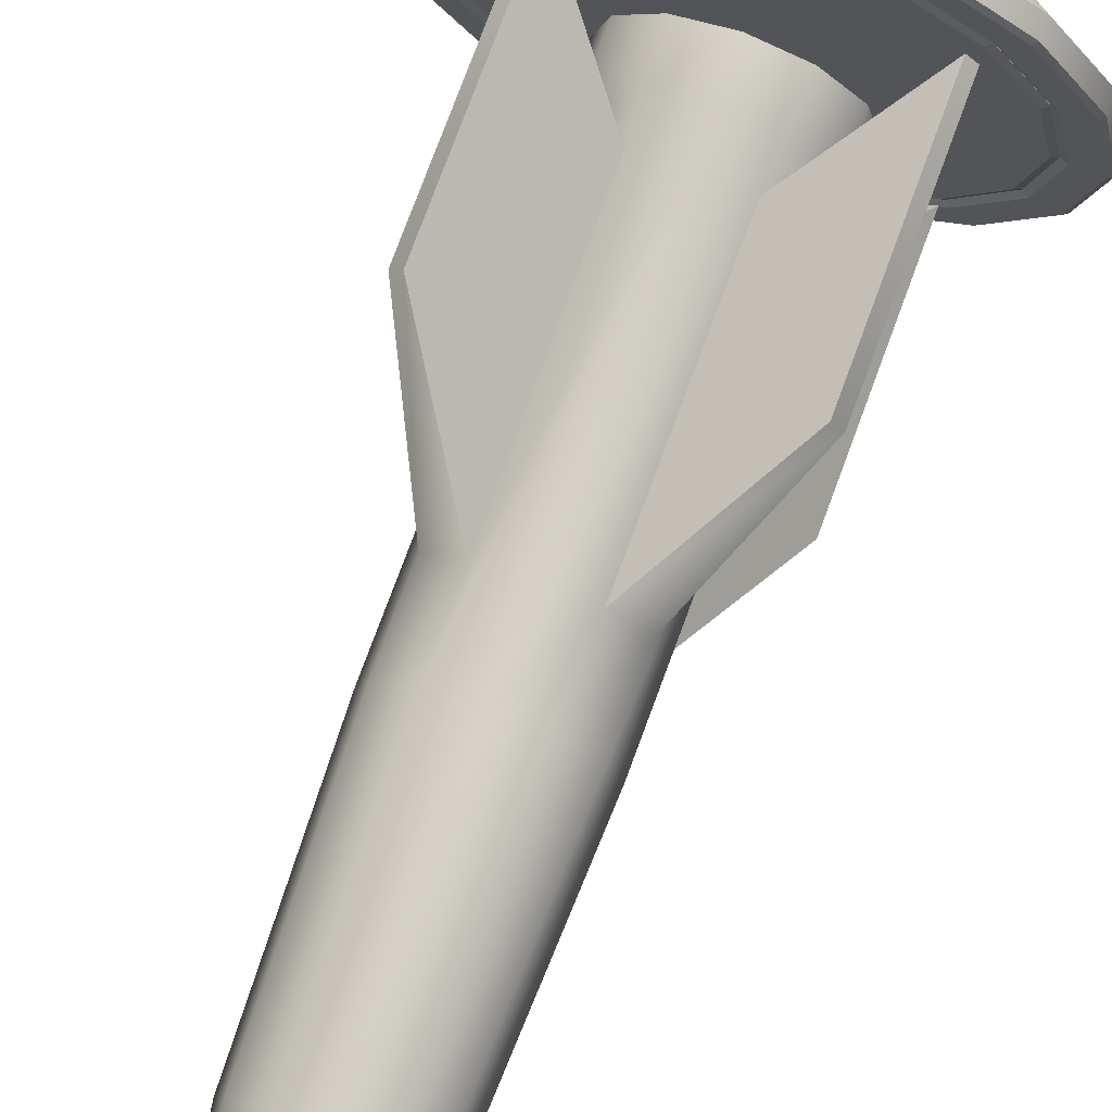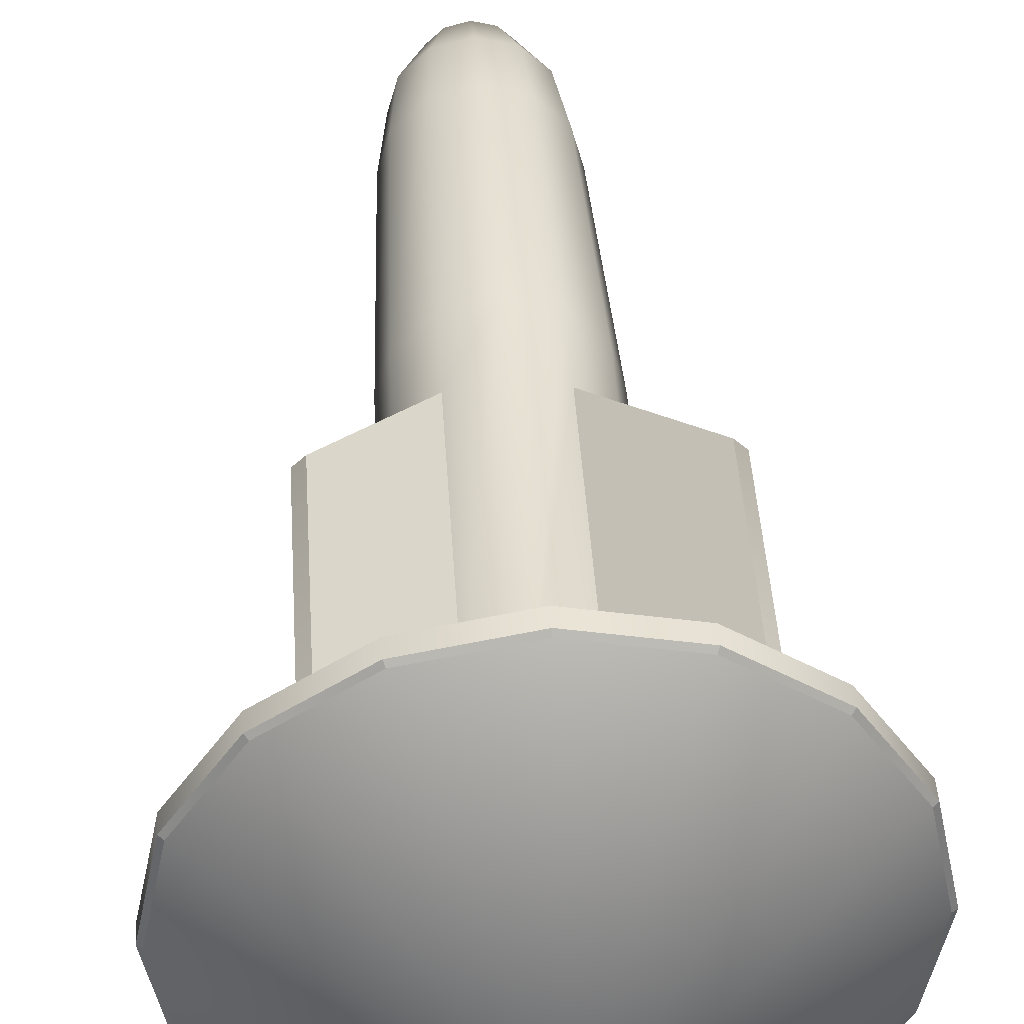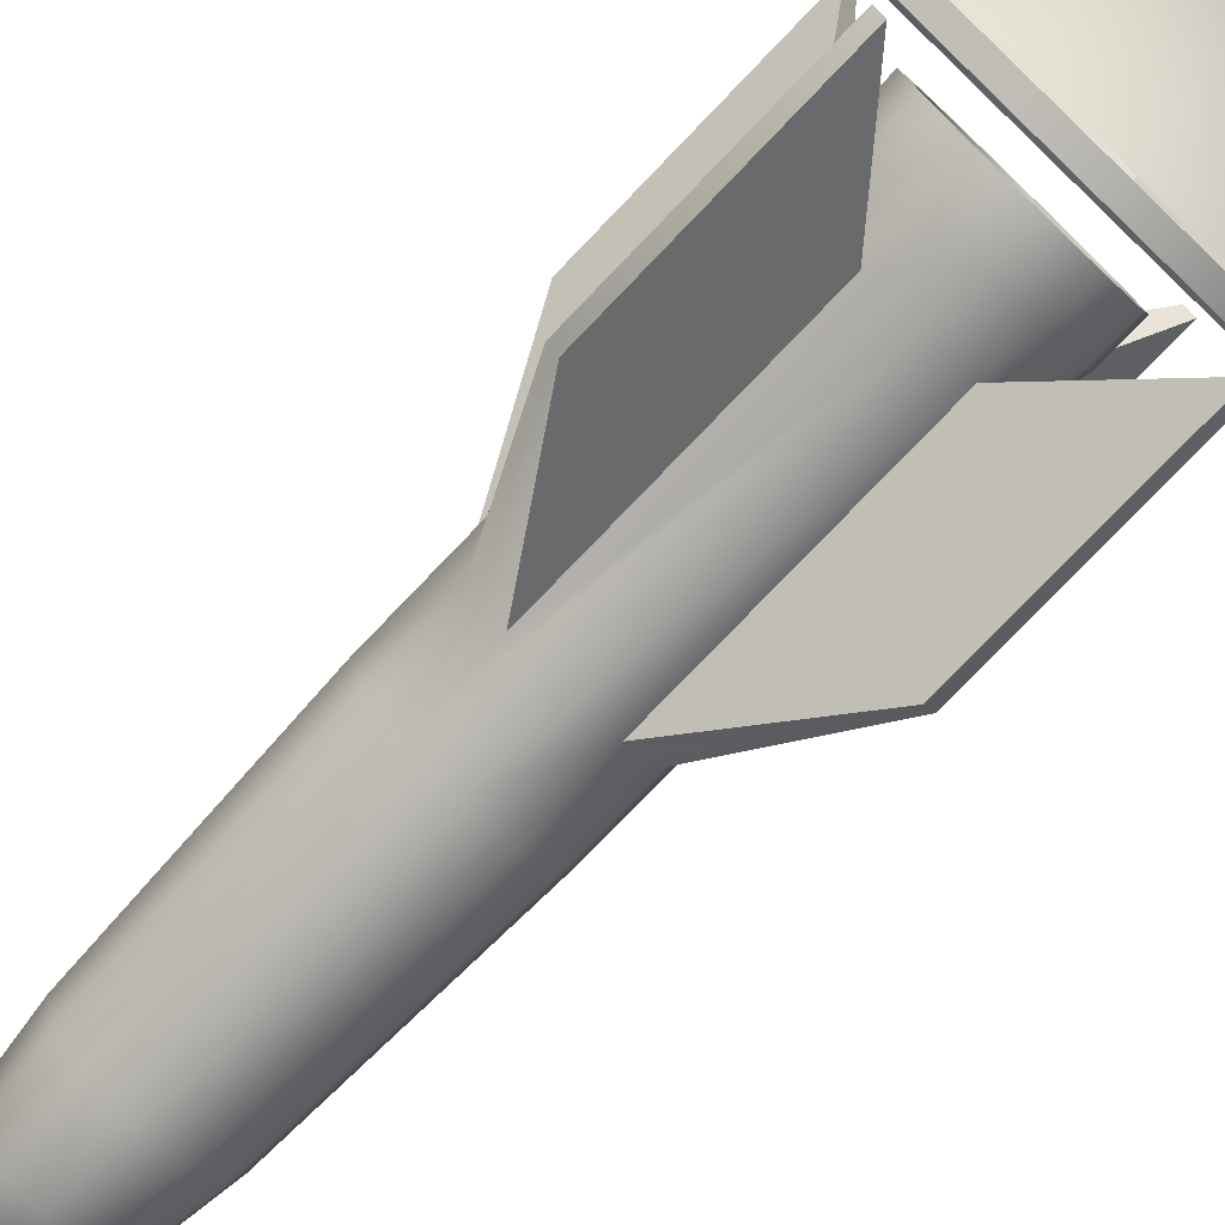
<metadata>
{"format":"obj","ext":"obj","renderer":"f3d","projection":"perspective","resolution":1024,"background":"white","views":[{"elev":76.6,"azim":-159.7,"up":"+Z"},{"elev":41.8,"azim":-3.4,"up":"+Z"},{"elev":-78.5,"azim":-43.9,"up":"+Z"}]}
</metadata>
<code>
v  5.375 8.471 -0.7486
v  4.649 8.471 -3.46
v  4.649 25.44 -3.46
v  4.649 30.57 -3.46
v  5.375 30.57 -0.7486
v  8.216 1.965 -9.633
v  8.216 17.01 -9.633
v  8.837 17.01 -9.012
v  8.837 1.965 -9.012
v  2.664 8.471 -5.444
v  -0.0474 8.471 -6.171
v  -0.0474 30.57 -6.171
v  2.664 30.57 -5.444
v  2.664 25.44 -5.444
v  -2.759 8.471 -5.444
v  -2.759 25.44 -5.444
v  -2.759 30.57 -5.444
v  -8.932 1.965 -9.012
v  -8.932 17.01 -9.012
v  -8.311 17.01 -9.633
v  -8.311 1.965 -9.633
v  -4.743 8.471 -3.46
v  -5.47 8.471 -0.7486
v  -5.47 30.57 -0.7486
v  -4.743 30.57 -3.46
v  -4.743 25.44 -3.46
v  -4.743 8.471 1.963
v  -4.743 25.44 1.963
v  -4.743 30.57 1.963
v  -8.311 1.965 8.136
v  -8.311 17.01 8.136
v  -8.932 17.01 7.515
v  -8.932 1.965 7.515
v  -2.759 8.471 3.947
v  -0.0474 8.471 4.674
v  -0.0474 30.57 4.674
v  -2.759 30.57 3.947
v  -2.759 25.44 3.947
v  2.664 8.471 3.947
v  2.664 25.44 3.947
v  2.664 30.57 3.947
v  8.837 1.965 7.515
v  8.837 17.01 7.515
v  8.216 17.01 8.136
v  8.216 1.965 8.136
v  4.649 8.471 1.963
v  4.649 30.57 1.963
v  4.649 25.44 1.963
v  2.363 8.668 3.427
v  -0.0474 8.668 4.073
v  -2.458 8.668 3.427
v  -4.223 8.668 1.662
v  -4.869 8.668 -0.7486
v  -4.223 8.668 -3.159
v  -2.458 8.668 -4.924
v  -0.0474 8.668 -5.57
v  2.363 8.668 -4.924
v  4.128 8.668 -3.159
v  4.774 8.668 -0.7486
v  4.128 8.668 1.662
v  4.096 46.85 -3.141
v  4.737 46.85 -0.7486
v  2.345 46.85 -4.892
v  -0.0474 46.85 -5.533
v  -2.44 46.85 -4.892
v  -4.191 46.85 -3.141
v  -4.832 46.85 -0.7486
v  -4.191 46.85 1.644
v  -2.44 46.85 3.395
v  -0.0474 46.85 4.036
v  2.345 46.85 3.395
v  4.096 46.85 1.644
v  3.544 51.65 -2.822
v  4.1 51.65 -0.7486
v  2.026 51.65 -4.34
v  -0.0474 51.65 -4.896
v  -2.121 51.65 -4.34
v  -3.639 51.65 -2.822
v  -4.194 51.65 -0.7486
v  -3.639 51.65 1.325
v  -2.121 51.65 2.843
v  -0.0474 51.65 3.398
v  2.026 51.65 2.843
v  3.544 51.65 1.325
v  2.124 55.38 -2.002
v  2.46 55.38 -0.7486
v  1.206 55.38 -2.92
v  -0.0474 55.38 -3.256
v  -1.301 55.38 -2.92
v  -2.219 55.38 -2.002
v  -2.554 55.38 -0.7486
v  -2.219 55.38 0.505
v  -1.301 55.38 1.423
v  -0.0474 55.38 1.758
v  1.206 55.38 1.423
v  2.124 55.38 0.505
v  -0.0474 56.83 -0.7486
v  5.996 5.716 -0.7486
v  5.186 5.716 -3.77
v  5.186 5.716 2.273
v  2.974 5.716 4.485
v  -0.0474 5.716 5.295
v  -3.069 5.716 4.485
v  -5.281 5.716 2.273
v  -6.091 5.716 -0.7486
v  -5.281 5.716 -3.77
v  -3.069 5.716 -5.982
v  -0.0474 5.716 -6.792
v  2.974 5.716 -5.982
v  5.996 2.962 -0.7486
v  5.186 2.962 -3.77
v  5.186 2.962 2.273
v  2.974 2.962 4.485
v  -0.0474 2.962 5.295
v  -3.069 2.962 4.485
v  -5.281 2.962 2.273
v  -6.091 2.962 -0.7486
v  -5.281 2.962 -3.77
v  -3.069 2.962 -5.982
v  -0.0474 2.962 -6.792
v  2.974 2.962 -5.982
v  5.385 2.962 -0.7486
v  4.657 2.962 -3.465
v  4.657 2.962 1.968
v  2.669 2.962 3.956
v  -0.0474 2.962 4.684
v  -2.764 2.962 3.956
v  -4.752 2.962 1.968
v  -5.48 2.962 -0.7486
v  -4.752 2.962 -3.465
v  -2.764 2.962 -5.453
v  -0.0474 2.962 -6.181
v  2.669 2.962 -5.453
v  11.58 1.493 -5.539
v  8.859 1.493 -9.604
v  4.795 1.493 -12.32
v  -0 1.493 -13.27
v  -0 1.493 11.78
v  4.795 1.493 10.83
v  8.859 1.493 8.115
v  11.58 1.493 4.05
v  12.53 1.493 -0.7443
v  12.92 0.1968 -0.7443
v  11.94 0.1968 -5.689
v  11.94 1.306 -5.689
v  12.92 1.306 -0.7443
v  9.136 0.1968 -9.88
v  9.136 1.306 -9.88
v  4.944 0.1968 -12.68
v  4.944 1.306 -12.68
v  -0 0.1968 -13.66
v  -0 1.306 -13.66
v  0 0.1968 12.18
v  4.944 0.1968 11.19
v  4.944 1.306 11.19
v  0 1.306 12.18
v  9.136 0.1968 8.392
v  9.136 1.306 8.392
v  11.94 0.1968 4.2
v  11.94 1.306 4.2
v  11.55 -0.0076 4.041
v  8.841 -0.0076 8.097
v  4.785 -0.0076 10.81
v  -0 -0.0076 11.76
v  -0 -0.0076 -13.25
v  4.785 -0.0076 -12.3
v  8.841 -0.0076 -9.586
v  11.55 -0.0076 -5.529
v  12.5 -0.0076 -0.7443
v  -4.944 0.1968 -12.68
v  -4.944 1.306 -12.68
v  -9.136 0.1968 -9.88
v  -9.136 1.306 -9.88
v  -11.94 0.1968 -5.689
v  -11.94 1.306 -5.689
v  -12.92 0.1968 -0.7443
v  -12.92 1.306 -0.7443
v  -11.94 0.1968 4.2
v  -11.94 1.306 4.2
v  -9.136 0.1968 8.392
v  -9.136 1.306 8.392
v  -4.944 0.1968 11.19
v  -4.944 1.306 11.19
v  -4.795 1.493 -12.32
v  -8.859 1.493 -9.604
v  -11.58 1.493 -5.539
v  -12.53 1.493 -0.7443
v  -11.58 1.493 4.05
v  -8.859 1.493 8.115
v  -4.795 1.493 10.83
v  -4.785 -0.0076 10.81
v  -8.841 -0.0076 8.097
v  -11.55 -0.0076 4.041
v  -12.5 -0.0076 -0.7443
v  -11.55 -0.0076 -5.529
v  -8.841 -0.0076 -9.586
v  -4.785 -0.0076 -12.3
v  15.19 0.1968 -0.7443
v  14.04 0.1968 -6.558
v  14.04 1.306 -6.558
v  15.19 1.306 -0.7443
v  10.74 0.1968 -11.49
v  10.74 1.306 -11.49
v  5.814 0.1968 -14.78
v  5.814 1.306 -14.78
v  -0 0.1968 -15.94
v  -0 1.306 -15.94
v  -5.814 0.1968 -14.78
v  -5.814 1.306 -14.78
v  -10.74 0.1968 -11.49
v  -10.74 1.306 -11.49
v  -14.04 0.1968 -6.558
v  -14.04 1.306 -6.558
v  -15.19 0.1968 -0.7443
v  -15.19 1.306 -0.7443
v  -14.04 0.1968 5.07
v  -14.04 1.306 5.07
v  -10.74 0.1968 9.999
v  -10.74 1.306 9.999
v  -5.814 0.1968 13.29
v  -5.814 1.306 13.29
v  -0 0.1968 14.45
v  -0 1.306 14.45
v  5.814 0.1968 13.29
v  5.814 1.306 13.29
v  10.74 0.1968 9.999
v  10.74 1.306 9.999
v  14.04 0.1968 5.07
v  14.04 1.306 5.07
v  10.64 -2.049 -5.151
v  8.143 -2.049 -8.887
v  4.407 -2.049 -11.38
v  -0 -2.049 -12.26
v  -4.407 -2.049 -11.38
v  -8.143 -2.049 -8.887
v  -10.64 -2.049 -5.151
v  -11.52 -2.049 -0.7443
v  -10.64 -2.049 3.663
v  -8.143 -2.049 7.399
v  -4.407 -2.049 9.895
v  -0 -2.049 10.77
v  4.407 -2.049 9.895
v  8.143 -2.049 7.399
v  10.64 -2.049 3.663
v  11.52 -2.049 -0.7443
v  14.92 0 -0.7443
v  13.78 0 -6.453
v  10.55 0 -11.29
v  5.708 0 -14.53
v  -0 0 -15.66
v  -5.708 0 -14.53
v  -10.55 0 -11.29
v  -13.78 0 -6.453
v  -14.92 0 -0.7443
v  -13.78 0 4.964
v  -10.55 0 9.804
v  -5.708 0 13.04
v  0 0 14.17
v  5.708 0 13.04
v  10.55 0 9.804
v  13.78 0 4.964
v  13.78 1.503 -6.453
v  14.92 1.503 -0.7443
v  13.78 1.503 4.964
v  10.55 1.503 9.804
v  5.708 1.503 13.04
v  0 1.503 14.17
v  -5.708 1.503 13.04
v  -10.55 1.503 9.804
v  -13.78 1.503 4.964
v  -14.92 1.503 -0.7443
v  -13.78 1.503 -6.453
v  -10.55 1.503 -11.29
v  -5.708 1.503 -14.53
v  -0 1.503 -15.66
v  5.708 1.503 -14.53
v  10.55 1.503 -11.29
v  12.3 1.503 -5.838
v  13.31 1.503 -0.7443
v  9.413 1.503 -10.16
v  5.094 1.503 -13.04
v  -0 1.503 -14.06
v  -5.094 1.503 -13.04
v  -9.413 1.503 -10.16
v  -12.3 1.503 -5.838
v  -13.31 1.503 -0.7443
v  -12.3 1.503 4.35
v  -9.413 1.503 8.669
v  -5.094 1.503 11.55
v  0 1.503 12.57
v  5.094 1.503 11.55
v  9.413 1.503 8.669
v  12.3 1.503 4.35
v  11.94 1.296 -5.689
v  12.92 1.296 -0.7443
v  9.136 1.296 -9.88
v  4.944 1.296 -12.68
v  -0 1.296 -13.66
v  -4.944 1.296 -12.68
v  -9.136 1.296 -9.88
v  -11.94 1.296 -5.689
v  -12.92 1.296 -0.7443
v  -11.94 1.296 4.2
v  -9.136 1.296 8.392
v  -4.944 1.296 11.19
v  0 1.296 12.18
v  4.944 1.296 11.19
v  9.136 1.296 8.392
v  11.94 1.296 4.2
v  0 -10.5 -0.7443
g Cylinder006
f 1 2 3
f 1 3 4
f 1 4 5
f 6 7 8
f 8 9 6
f 10 11 12
f 12 13 14
f 10 12 14
f 11 15 16
f 11 16 17
f 11 17 12
f 18 19 20
f 20 21 18
f 22 23 24
f 24 25 26
f 22 24 26
f 23 27 28
f 23 28 29
f 23 29 24
f 30 31 32
f 32 33 30
f 34 35 36
f 36 37 38
f 34 36 38
f 35 39 40
f 35 40 41
f 35 41 36
f 42 43 44
f 44 45 42
f 46 1 5
f 5 47 48
f 46 5 48
f 49 50 51
f 51 52 53
f 53 54 55
f 51 53 55
f 55 56 57
f 57 58 59
f 55 57 59
f 51 55 59
f 49 51 59
f 60 49 59
f 5 4 61
f 61 62 5
f 4 13 63
f 63 61 4
f 13 12 64
f 64 63 13
f 12 17 65
f 65 64 12
f 17 25 66
f 66 65 17
f 25 24 67
f 67 66 25
f 24 29 68
f 68 67 24
f 29 37 69
f 69 68 29
f 37 36 70
f 70 69 37
f 36 41 71
f 71 70 36
f 41 47 72
f 72 71 41
f 47 5 62
f 62 72 47
f 62 61 73
f 73 74 62
f 61 63 75
f 75 73 61
f 63 64 76
f 76 75 63
f 64 65 77
f 77 76 64
f 65 66 78
f 78 77 65
f 66 67 79
f 79 78 66
f 67 68 80
f 80 79 67
f 68 69 81
f 81 80 68
f 69 70 82
f 82 81 69
f 70 71 83
f 83 82 70
f 71 72 84
f 84 83 71
f 72 62 74
f 74 84 72
f 74 73 85
f 85 86 74
f 73 75 87
f 87 85 73
f 75 76 88
f 88 87 75
f 76 77 89
f 89 88 76
f 77 78 90
f 90 89 77
f 78 79 91
f 91 90 78
f 79 80 92
f 92 91 79
f 80 81 93
f 93 92 80
f 81 82 94
f 94 93 81
f 82 83 95
f 95 94 82
f 83 84 96
f 96 95 83
f 84 74 86
f 86 96 84
f 86 85 97
f 85 87 97
f 87 88 97
f 88 89 97
f 89 90 97
f 90 91 97
f 91 92 97
f 92 93 97
f 93 94 97
f 94 95 97
f 95 96 97
f 96 86 97
f 2 1 98
f 98 99 2
f 1 46 100
f 100 98 1
f 46 39 101
f 101 100 46
f 39 35 102
f 102 101 39
f 35 34 103
f 103 102 35
f 34 27 104
f 104 103 34
f 27 23 105
f 105 104 27
f 23 22 106
f 106 105 23
f 22 15 107
f 107 106 22
f 15 11 108
f 108 107 15
f 11 10 109
f 109 108 11
f 10 2 99
f 99 109 10
f 99 98 110
f 110 111 99
f 98 100 112
f 112 110 98
f 100 101 113
f 113 112 100
f 101 102 114
f 114 113 101
f 102 103 115
f 115 114 102
f 103 104 116
f 116 115 103
f 104 105 117
f 117 116 104
f 105 106 118
f 118 117 105
f 106 107 119
f 119 118 106
f 107 108 120
f 120 119 107
f 108 109 121
f 121 120 108
f 109 99 111
f 111 121 109
f 111 110 122
f 122 123 111
f 110 112 124
f 124 122 110
f 112 113 125
f 125 124 112
f 113 114 126
f 126 125 113
f 114 115 127
f 127 126 114
f 115 116 128
f 128 127 115
f 116 117 129
f 129 128 116
f 117 118 130
f 130 129 117
f 118 119 131
f 131 130 118
f 119 120 132
f 132 131 119
f 120 121 133
f 133 132 120
f 121 111 123
f 123 133 121
f 123 122 59
f 59 58 123
f 122 124 60
f 60 59 122
f 124 125 49
f 49 60 124
f 125 126 50
f 50 49 125
f 126 127 51
f 51 50 126
f 127 128 52
f 52 51 127
f 128 129 53
f 53 52 128
f 129 130 54
f 54 53 129
f 130 131 55
f 55 54 130
f 131 132 56
f 56 55 131
f 132 133 57
f 57 56 132
f 133 123 58
f 58 57 133
f 13 4 3
f 3 14 13
f 25 17 16
f 16 26 25
f 37 29 28
f 28 38 37
f 47 41 40
f 40 48 47
f 3 2 9
f 9 8 3
f 2 10 6
f 6 9 2
f 10 14 7
f 7 6 10
f 14 3 8
f 8 7 14
f 16 15 21
f 21 20 16
f 15 22 18
f 18 21 15
f 22 26 19
f 19 18 22
f 26 16 20
f 20 19 26
f 28 27 33
f 33 32 28
f 27 34 30
f 30 33 27
f 34 38 31
f 31 30 34
f 38 28 32
f 32 31 38
f 40 39 45
f 45 44 40
f 39 46 42
f 42 45 39
f 46 48 43
f 43 42 46
f 48 40 44
f 44 43 48
f 134 135 136
f 136 137 138
f 138 139 140
f 136 138 140
f 134 136 140
f 134 140 141
f 142 134 141
f 143 144 145
f 145 146 143
f 144 147 148
f 148 145 144
f 147 149 150
f 150 148 147
f 149 151 152
f 152 150 149
f 153 154 155
f 155 156 153
f 154 157 158
f 158 155 154
f 157 159 160
f 160 158 157
f 159 143 146
f 146 160 159
f 146 145 134
f 134 142 146
f 145 148 135
f 135 134 145
f 148 150 136
f 136 135 148
f 150 152 137
f 137 136 150
f 156 155 139
f 139 138 156
f 155 158 140
f 140 139 155
f 158 160 141
f 141 140 158
f 160 146 142
f 142 141 160
f 161 162 163
f 163 164 165
f 165 166 167
f 163 165 167
f 161 163 167
f 161 167 168
f 169 161 168
f 144 143 169
f 169 168 144
f 143 159 161
f 161 169 143
f 159 157 162
f 162 161 159
f 157 154 163
f 163 162 157
f 154 153 164
f 164 163 154
f 151 149 166
f 166 165 151
f 149 147 167
f 167 166 149
f 147 144 168
f 168 167 147
f 165 164 153
f 153 156 138
f 165 153 138
f 138 137 152
f 165 138 152
f 151 165 152
f 151 170 171
f 171 152 151
f 170 172 173
f 173 171 170
f 172 174 175
f 175 173 172
f 174 176 177
f 177 175 174
f 176 178 179
f 179 177 176
f 178 180 181
f 181 179 178
f 180 182 183
f 183 181 180
f 182 153 156
f 156 183 182
f 152 171 184
f 184 137 152
f 171 173 185
f 185 184 171
f 173 175 186
f 186 185 173
f 175 177 187
f 187 186 175
f 177 179 188
f 188 187 177
f 179 181 189
f 189 188 179
f 181 183 190
f 190 189 181
f 183 156 138
f 138 190 183
f 153 182 191
f 191 164 153
f 182 180 192
f 192 191 182
f 180 178 193
f 193 192 180
f 178 176 194
f 194 193 178
f 176 174 195
f 195 194 176
f 174 172 196
f 196 195 174
f 172 170 197
f 197 196 172
f 170 151 165
f 165 197 170
f 184 185 186
f 186 187 188
f 188 189 190
f 186 188 190
f 184 186 190
f 184 190 138
f 137 184 138
f 191 192 193
f 193 194 195
f 195 196 197
f 193 195 197
f 191 193 197
f 191 197 165
f 164 191 165
f 137 138 156
f 156 153 164
f 137 156 164
f 164 165 151
f 137 164 151
f 152 137 151
f 198 199 200
f 200 201 198
f 199 202 203
f 203 200 199
f 202 204 205
f 205 203 202
f 204 206 207
f 207 205 204
f 206 208 209
f 209 207 206
f 208 210 211
f 211 209 208
f 210 212 213
f 213 211 210
f 212 214 215
f 215 213 212
f 214 216 217
f 217 215 214
f 216 218 219
f 219 217 216
f 218 220 221
f 221 219 218
f 220 222 223
f 223 221 220
f 222 224 225
f 225 223 222
f 224 226 227
f 227 225 224
f 226 228 229
f 229 227 226
f 228 198 201
f 201 229 228
f 230 231 232
f 232 233 234
f 234 235 236
f 232 234 236
f 236 237 238
f 238 239 240
f 236 238 240
f 240 241 242
f 242 243 244
f 240 242 244
f 236 240 244
f 232 236 244
f 230 232 244
f 245 230 244
f 246 247 199
f 199 198 246
f 247 248 202
f 202 199 247
f 248 249 204
f 204 202 248
f 249 250 206
f 206 204 249
f 250 251 208
f 208 206 250
f 251 252 210
f 210 208 251
f 252 253 212
f 212 210 252
f 253 254 214
f 214 212 253
f 254 255 216
f 216 214 254
f 255 256 218
f 218 216 255
f 256 257 220
f 220 218 256
f 257 258 222
f 222 220 257
f 258 259 224
f 224 222 258
f 259 260 226
f 226 224 259
f 260 261 228
f 228 226 260
f 261 246 198
f 198 228 261
f 262 263 201
f 201 200 262
f 263 264 229
f 229 201 263
f 264 265 227
f 227 229 264
f 265 266 225
f 225 227 265
f 266 267 223
f 223 225 266
f 267 268 221
f 221 223 267
f 268 269 219
f 219 221 268
f 269 270 217
f 217 219 269
f 270 271 215
f 215 217 270
f 271 272 213
f 213 215 271
f 272 273 211
f 211 213 272
f 273 274 209
f 209 211 273
f 274 275 207
f 207 209 274
f 275 276 205
f 205 207 275
f 276 277 203
f 203 205 276
f 277 262 200
f 200 203 277
f 263 262 278
f 278 279 263
f 262 277 280
f 280 278 262
f 277 276 281
f 281 280 277
f 276 275 282
f 282 281 276
f 275 274 283
f 283 282 275
f 274 273 284
f 284 283 274
f 273 272 285
f 285 284 273
f 272 271 286
f 286 285 272
f 271 270 287
f 287 286 271
f 270 269 288
f 288 287 270
f 269 268 289
f 289 288 269
f 268 267 290
f 290 289 268
f 267 266 291
f 291 290 267
f 266 265 292
f 292 291 266
f 265 264 293
f 293 292 265
f 264 263 279
f 279 293 264
f 279 278 294
f 294 295 279
f 278 280 296
f 296 294 278
f 280 281 297
f 297 296 280
f 281 282 298
f 298 297 281
f 282 283 299
f 299 298 282
f 283 284 300
f 300 299 283
f 284 285 301
f 301 300 284
f 285 286 302
f 302 301 285
f 286 287 303
f 303 302 286
f 287 288 304
f 304 303 287
f 288 289 305
f 305 304 288
f 289 290 306
f 306 305 289
f 290 291 307
f 307 306 290
f 291 292 308
f 308 307 291
f 292 293 309
f 309 308 292
f 293 279 295
f 295 309 293
f 295 294 230
f 230 245 295
f 294 296 231
f 231 230 294
f 296 297 232
f 232 231 296
f 297 298 233
f 233 232 297
f 298 299 234
f 234 233 298
f 299 300 235
f 235 234 299
f 300 301 236
f 236 235 300
f 301 302 237
f 237 236 301
f 302 303 238
f 238 237 302
f 303 304 239
f 239 238 303
f 304 305 240
f 240 239 304
f 305 306 241
f 241 240 305
f 306 307 242
f 242 241 306
f 307 308 243
f 243 242 307
f 308 309 244
f 244 243 308
f 309 295 245
f 245 244 309
f 261 260 310
f 260 259 310
f 259 258 310
f 258 257 310
f 257 256 310
f 256 255 310
f 255 254 310
f 254 253 310
f 253 252 310
f 252 251 310
f 251 250 310
f 250 249 310
f 249 248 310
f 248 247 310
f 247 246 310
f 246 261 310

</code>
